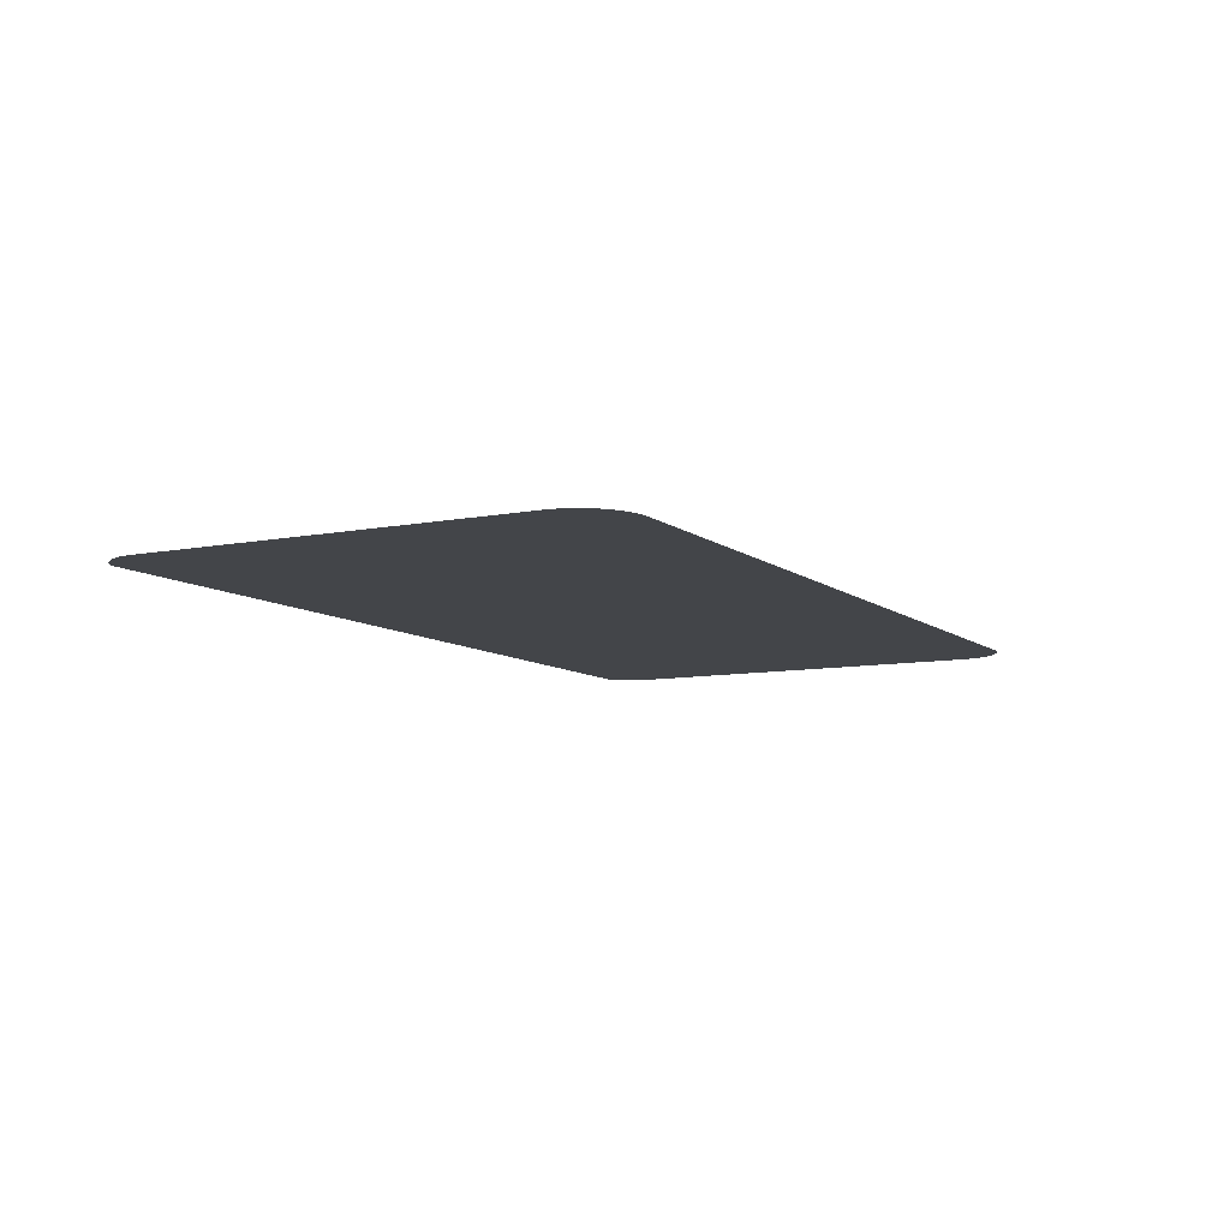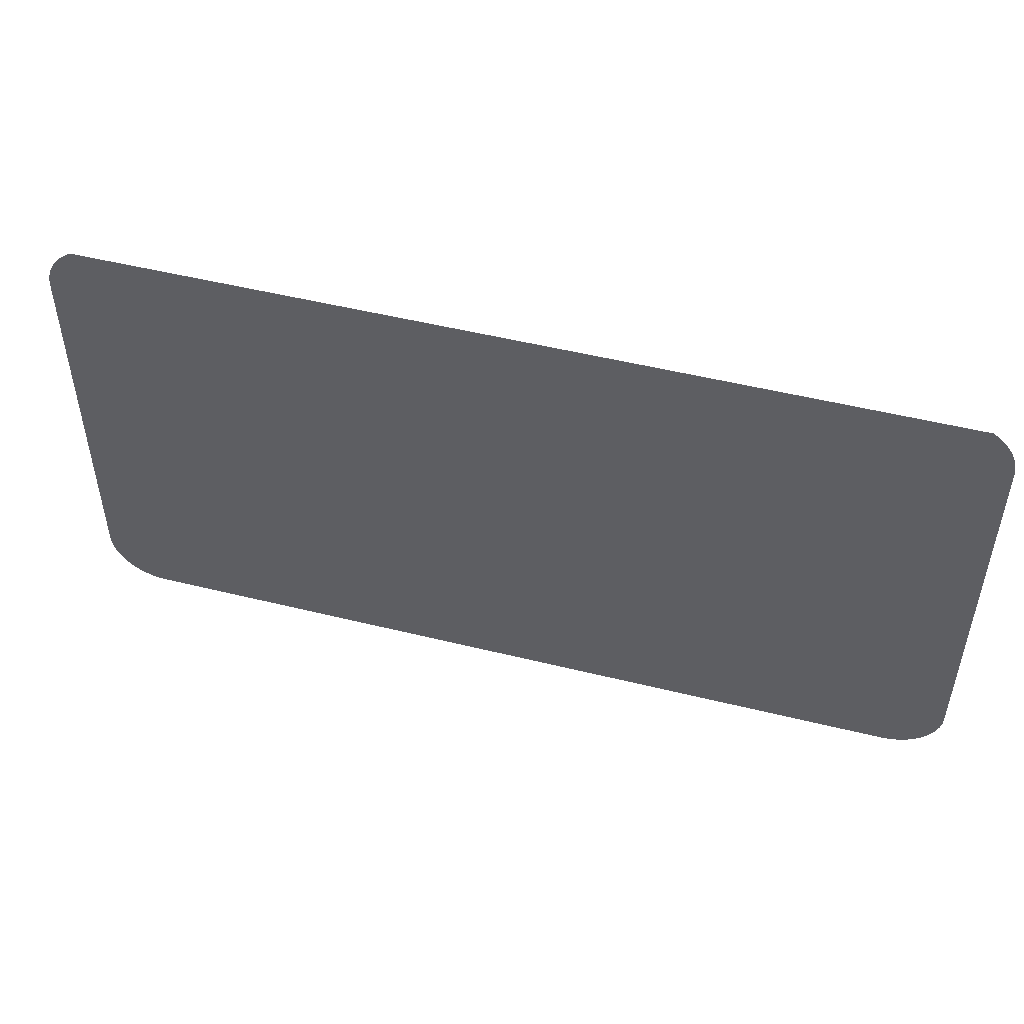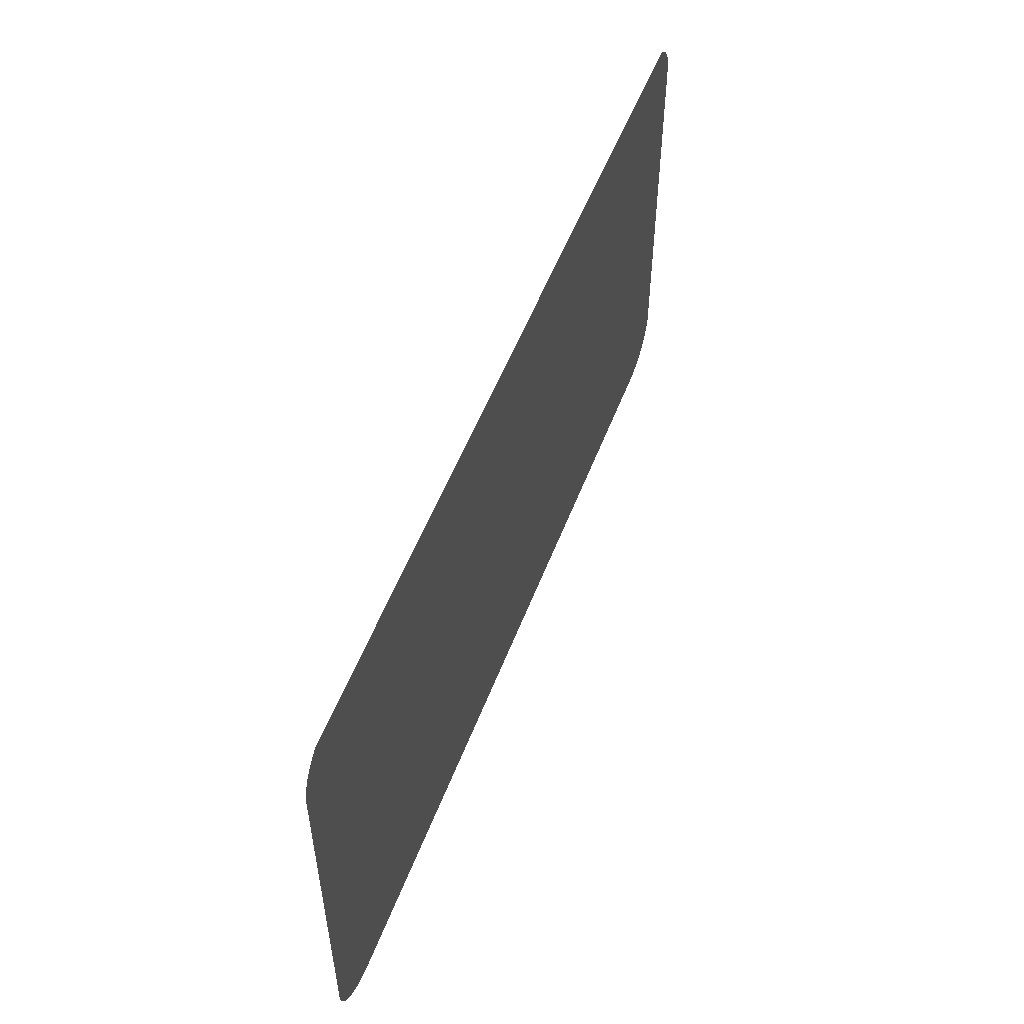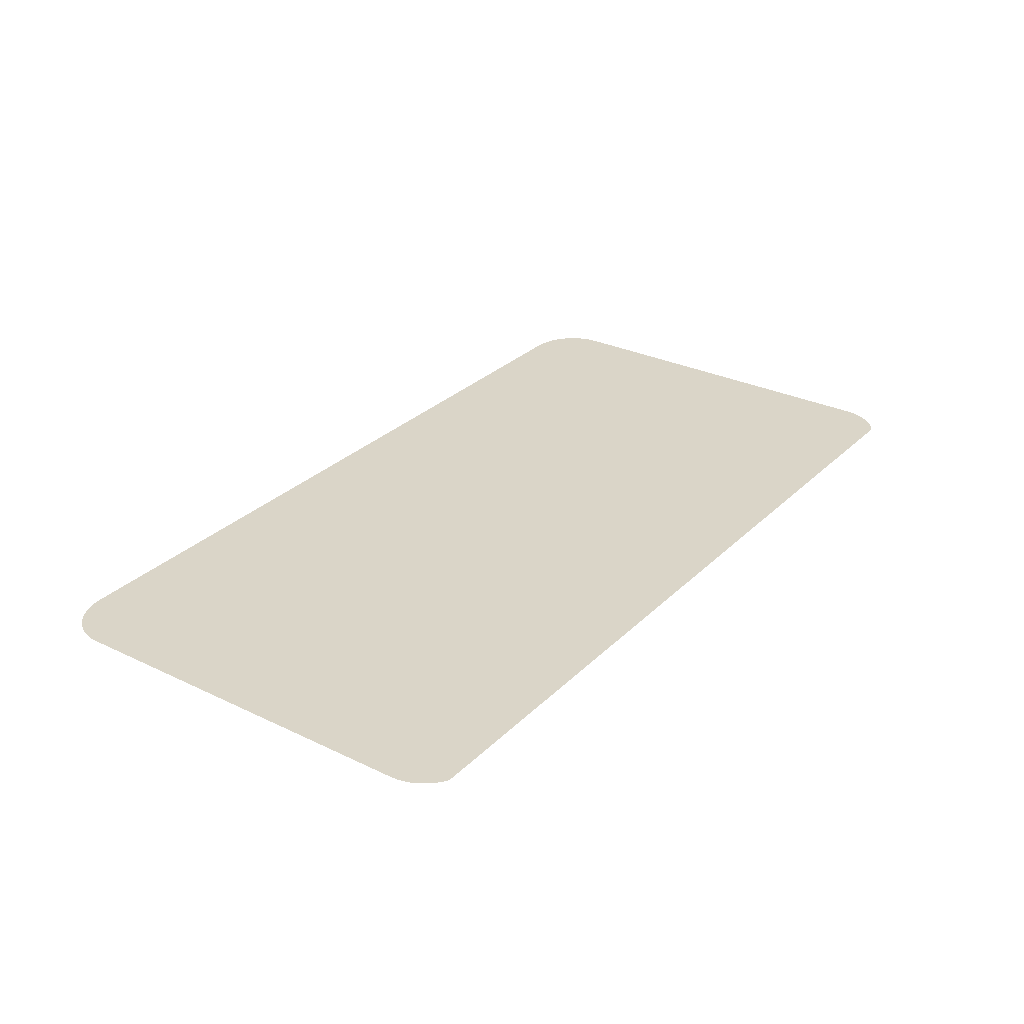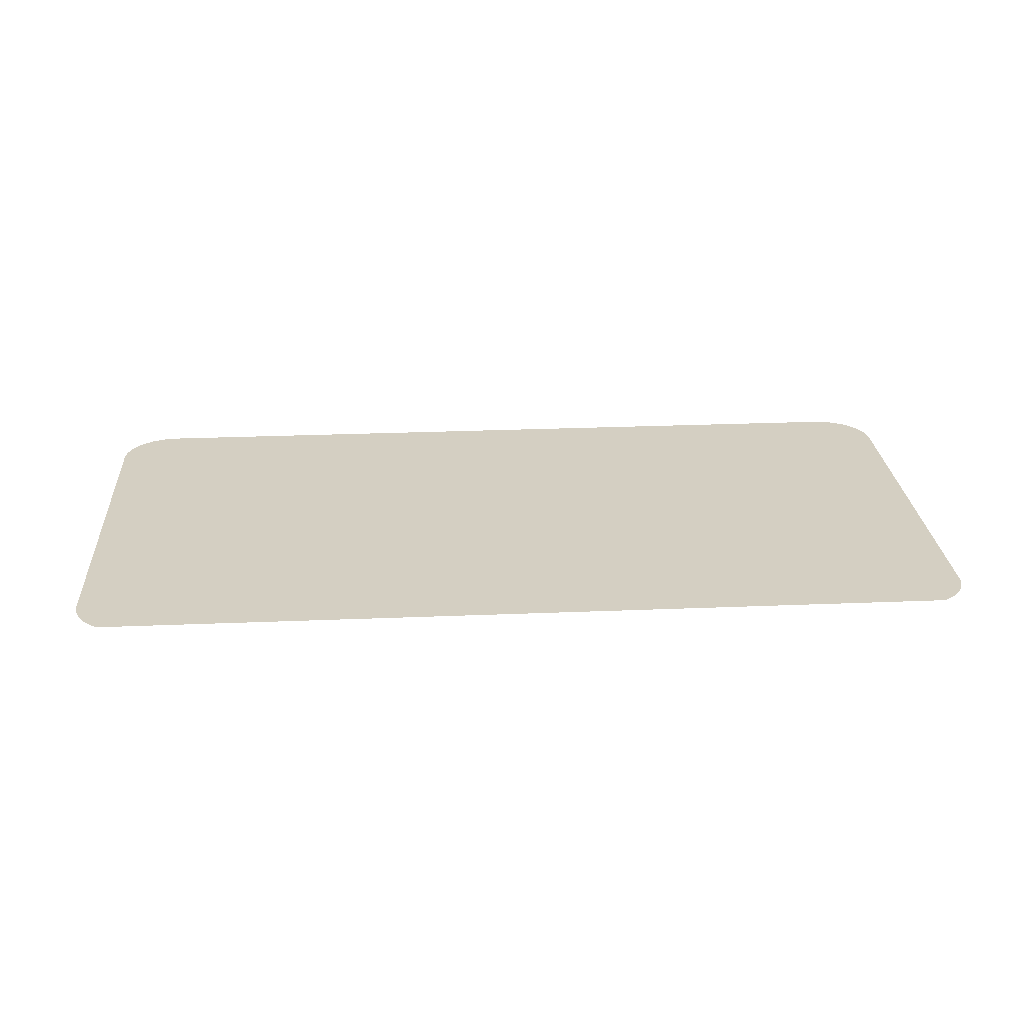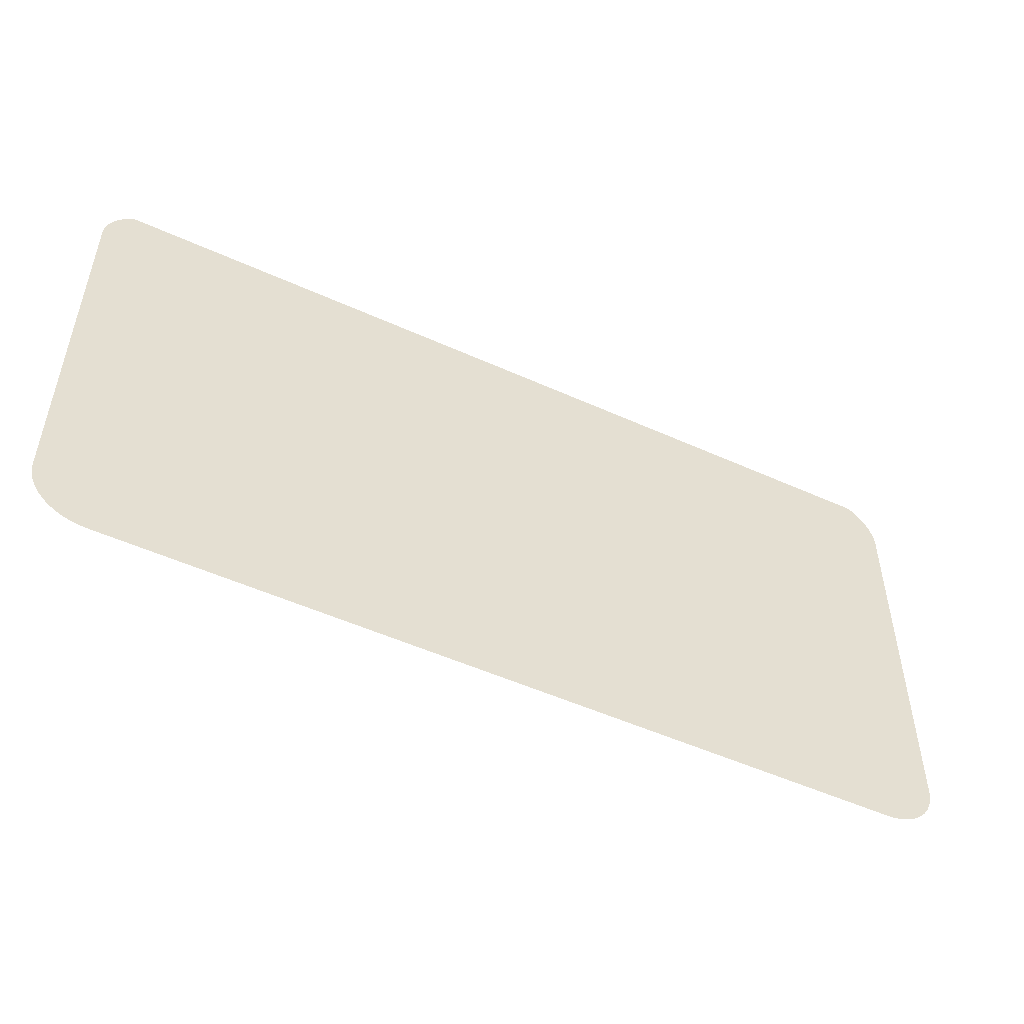
<metadata>
{"format":"obj","ext":"obj","renderer":"f3d","projection":"perspective","resolution":1024,"background":"white","views":[{"elev":-8.8,"azim":118.0,"up":"+Y"},{"elev":49.7,"azim":-164.7,"up":"+Z"},{"elev":53.5,"azim":-69.3,"up":"+Z"},{"elev":29.2,"azim":-54.5,"up":"+Y"},{"elev":25.4,"azim":-3.9,"up":"+Y"},{"elev":-50.9,"azim":-26.4,"up":"+Z"}]}
</metadata>
<code>
o #ID152
v -0.02861 0.00617 -0.05968
v 0.003143 0.00617 -0.0597
v -0.02831 0.00617 -0.0597
v 0.00344 0.00617 -0.05968
v -0.02891 0.00617 -0.05962
v 0.003733 0.00617 -0.05962
v -0.02919 0.00617 -0.05953
v 0.004015 0.00617 -0.05953
v -0.02945 0.00617 -0.05941
v 0.004283 0.00617 -0.05941
v -0.0297 0.00617 -0.05925
v 0.004531 0.00617 -0.05925
v -0.02993 0.00617 -0.05906
v 0.004755 0.00617 -0.05906
v -0.03012 0.00617 -0.05885
v 0.004951 0.00617 -0.05885
v -0.03029 0.00617 -0.05862
v 0.005117 0.00617 -0.05862
v -0.03042 0.00617 -0.05837
v 0.005249 0.00617 -0.05837
v -0.03052 0.00617 -0.0581
v 0.005345 0.00617 -0.0581
v -0.03058 0.00617 -0.05782
v 0.005403 0.00617 -0.05782
v -0.03059 0.00617 -0.05754
v 0.005422 0.00617 -0.05754
v -0.03059 0.00617 -0.04265
v 0.005422 0.00617 -0.04265
v -0.03058 0.00617 -0.04237
v 0.005403 0.00617 -0.04237
v -0.03052 0.00617 -0.04209
v 0.005345 0.00617 -0.04209
v -0.03042 0.00617 -0.04182
v 0.005249 0.00617 -0.04182
v -0.03029 0.00617 -0.04157
v 0.005117 0.00617 -0.04157
v -0.03012 0.00617 -0.04134
v 0.004951 0.00617 -0.04134
v -0.02993 0.00617 -0.04112
v 0.004755 0.00617 -0.04112
v -0.0297 0.00617 -0.04094
v 0.004531 0.00617 -0.04094
v -0.02954 0.00617 -0.04084
v 0.004283 0.00617 -0.04078
f 1 2 3
f 3 2 1
f 2 1 4
f 4 1 2
f 4 1 5
f 5 1 4
f 4 5 6
f 6 5 4
f 6 5 7
f 7 5 6
f 6 7 8
f 8 7 6
f 8 7 9
f 9 7 8
f 8 9 10
f 10 9 8
f 10 9 11
f 11 9 10
f 10 11 12
f 12 11 10
f 12 11 13
f 13 11 12
f 12 13 14
f 14 13 12
f 14 13 15
f 15 13 14
f 14 15 16
f 16 15 14
f 16 15 17
f 17 15 16
f 16 17 18
f 18 17 16
f 18 17 19
f 19 17 18
f 18 19 20
f 20 19 18
f 20 19 21
f 21 19 20
f 20 21 22
f 22 21 20
f 22 21 23
f 23 21 22
f 22 23 24
f 24 23 22
f 24 23 25
f 25 23 24
f 24 25 26
f 26 25 24
f 26 25 27
f 27 25 26
f 26 27 28
f 28 27 26
f 28 27 29
f 29 27 28
f 28 29 30
f 30 29 28
f 30 29 31
f 31 29 30
f 30 31 32
f 32 31 30
f 32 31 33
f 33 31 32
f 32 33 34
f 34 33 32
f 34 33 35
f 35 33 34
f 34 35 36
f 36 35 34
f 36 35 37
f 37 35 36
f 36 37 38
f 38 37 36
f 38 37 39
f 39 37 38
f 38 39 40
f 40 39 38
f 40 39 41
f 41 39 40
f 40 41 42
f 42 41 40
f 42 41 43
f 43 41 42
f 42 43 44
f 44 43 42

</code>
